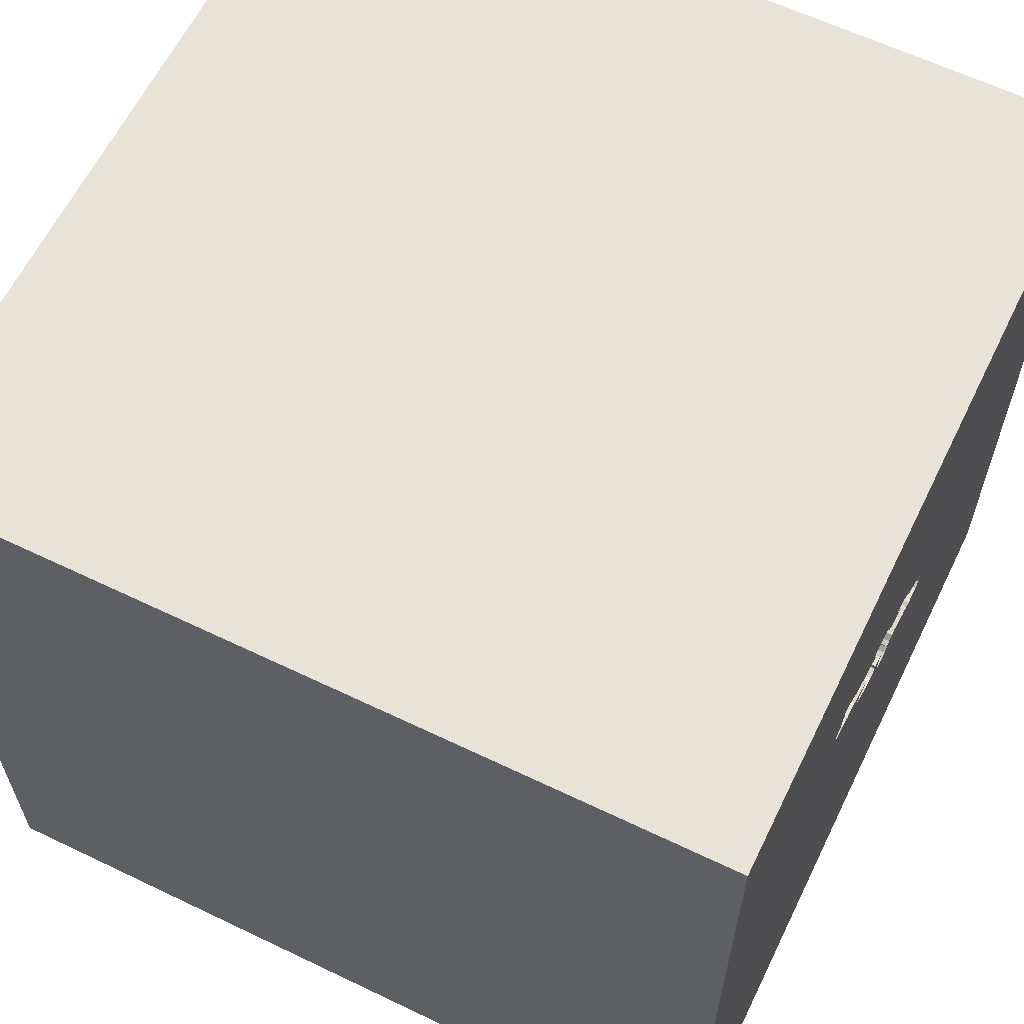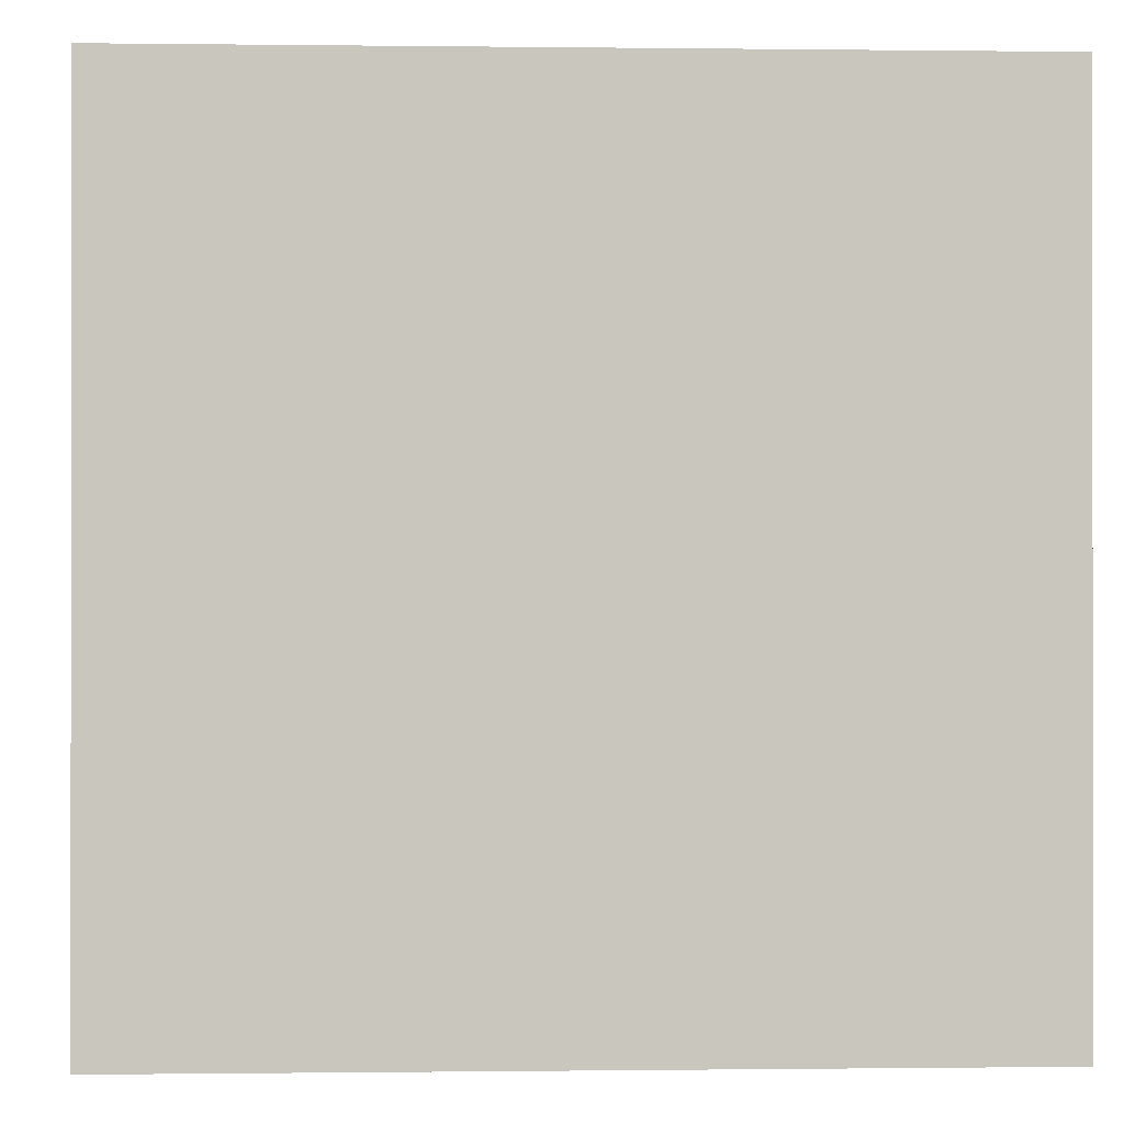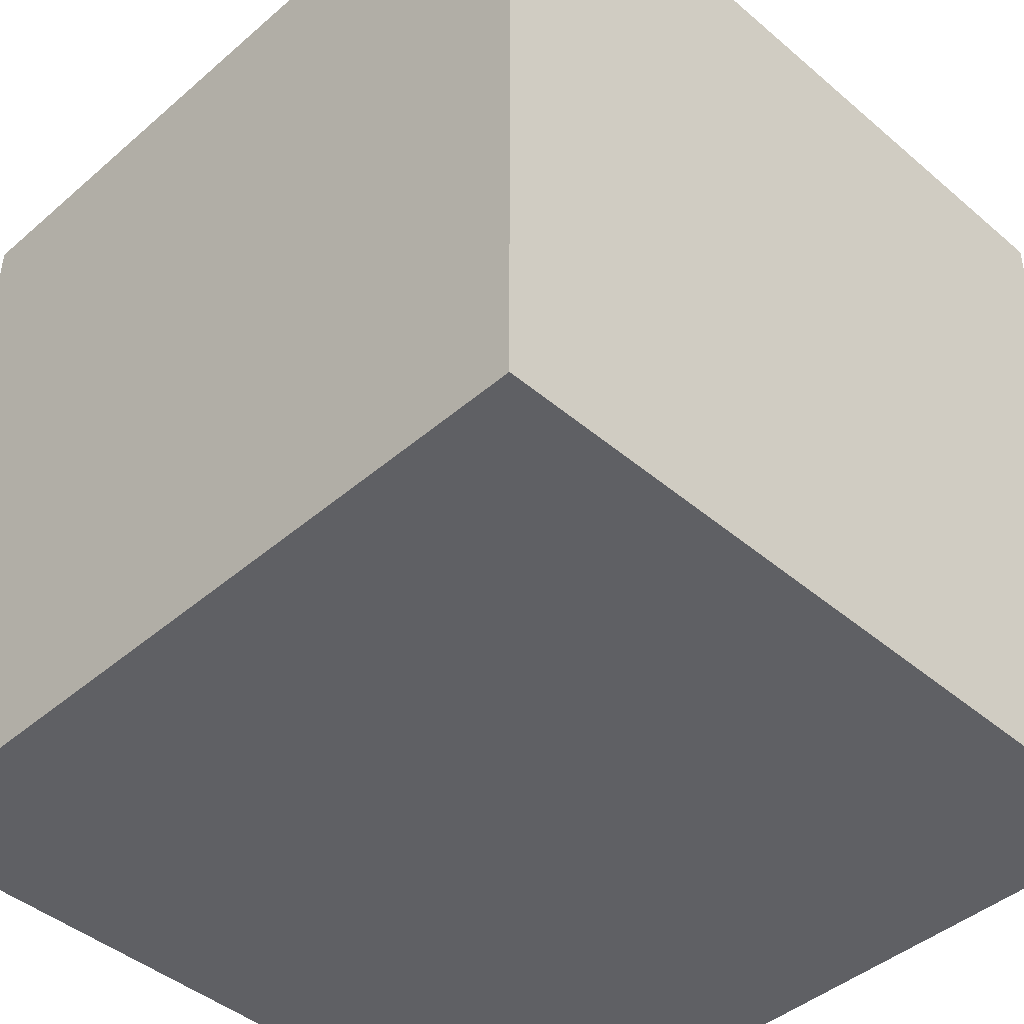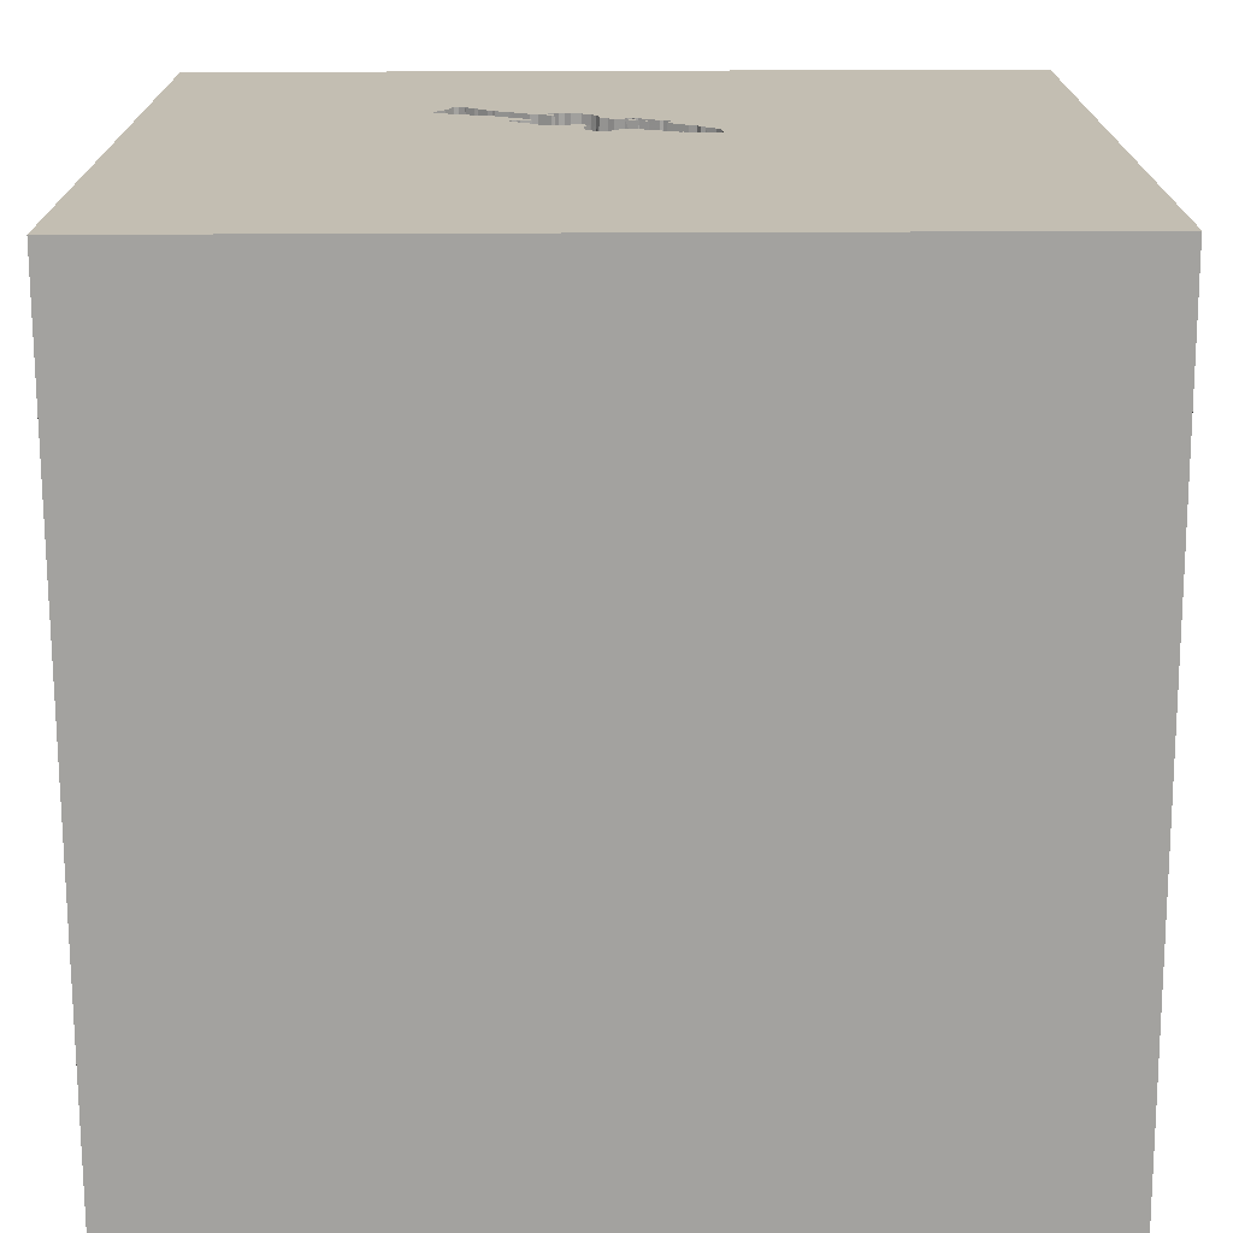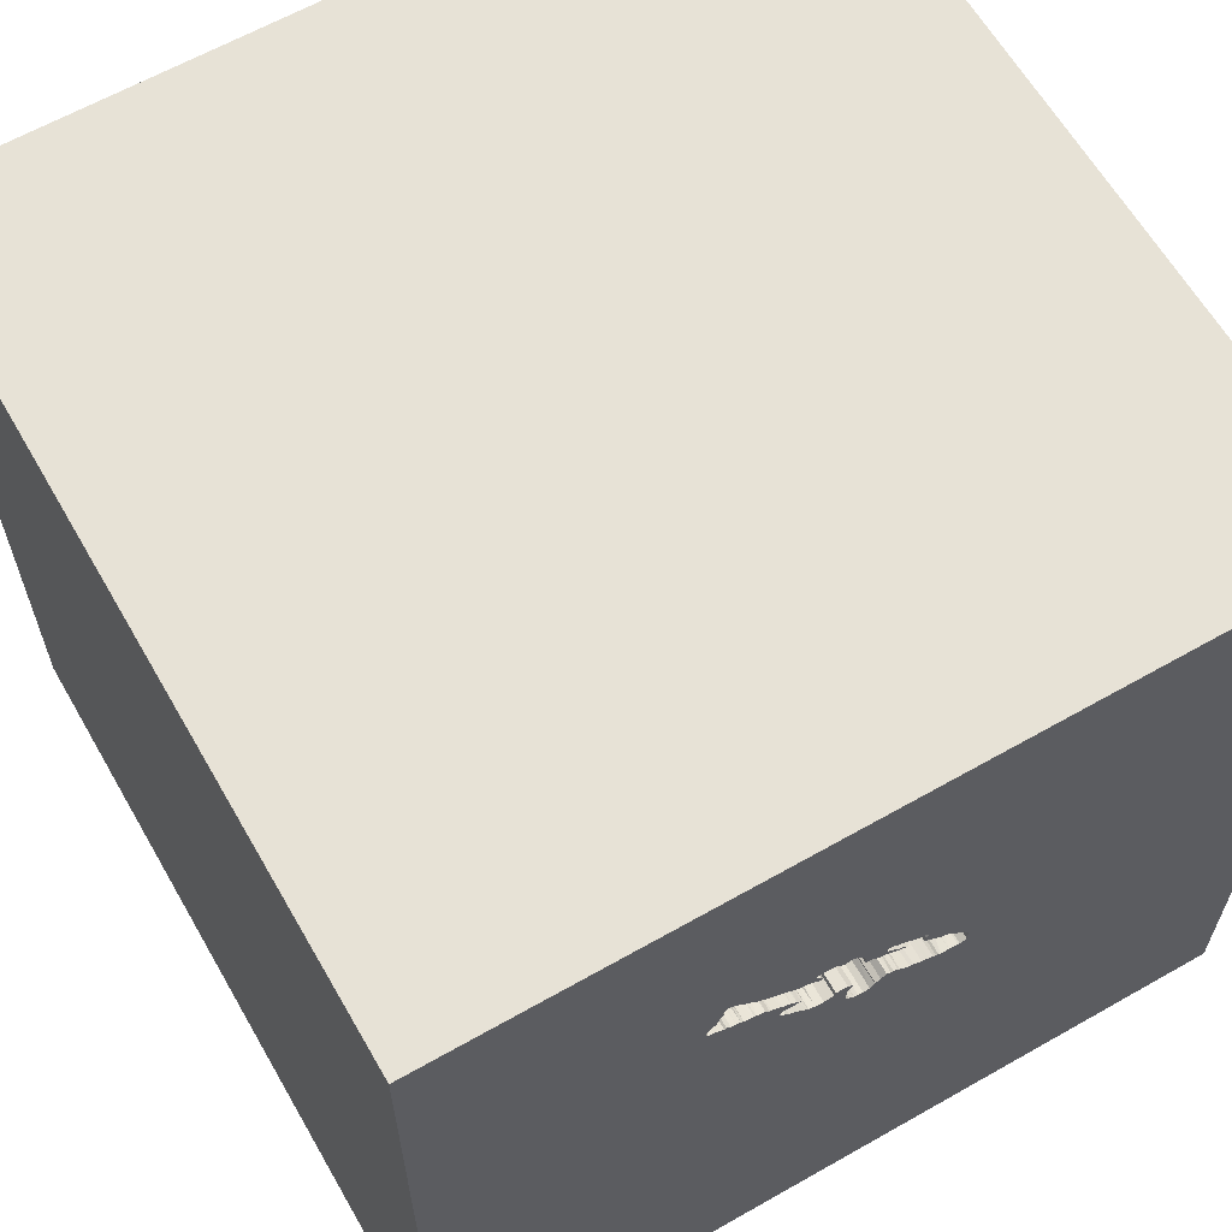
<metadata>
{"format":"obj","ext":"obj","renderer":"f3d","projection":"perspective","resolution":1024,"background":"white","views":[{"elev":62.0,"azim":116.0,"up":"+Z"},{"elev":-0.4,"azim":177.3,"up":"+Y"},{"elev":-44.0,"azim":-134.8,"up":"+Y"},{"elev":-72.5,"azim":-179.8,"up":"+Z"},{"elev":62.9,"azim":150.1,"up":"+Z"}]}
</metadata>
<code>
o lmfish_197
v 0.1905 1.5 0.4915
v -0.08522 1.4 0.2036
v 0.525 1.5 0.6676
v -0.02649 1.5 0.4379
v -0.02561 1.4 0.4372
v 0.0974 1.5 0.2091
v 0.09415 1.4 0.2091
v -0.1261 1.5 0.1735
v -0.1971 1.5 0.1463
v -0.1971 1.4 0.1463
v -0.07535 1.5 0.373
v 0.04778 1.5 0.4591
v 0.3659 1.5 0.4646
v 0.3646 1.4 0.4652
v 0.3313 1.5 0.3843
v 0.3318 1.4 0.3842
v -1.5 -1.5 -1.5
v 0.3808 1.5 0.4822
v 0.135 1.5 0.3011
v 0.135 1.4 0.3011
v -0.1397 1.5 0.3805
v 0.3808 1.4 0.4822
v -0.04356 1.5 0.4099
v -0.04326 1.4 0.4101
v -0.2642 1.5 0.253
v -0.2642 1.4 0.253
v 0.05151 1.5 0.1754
v 0.05151 1.4 0.1754
v 0.09536 1.5 0.3025
v 0.09536 1.4 0.3025
v 0.3334 1.5 0.5576
v 0.3353 1.4 0.5574
v 0.06424 1.5 0.1739
v 0.06424 1.4 0.1739
v 0.5017 1.5 0.68
v 0.5017 1.4 0.68
v 0.4779 1.5 0.5128
v 0.4779 1.4 0.5128
v -0.2375 1.5 0.1316
v -0.2375 1.4 0.1316
v 0.07709 1.5 0.2842
v 0.07709 1.4 0.2842
v 0.2309 1.5 0.2957
v 0.2289 1.4 0.2958
v 0.3802 1.5 0.5818
v 0.3823 1.4 0.5817
v 1.5 -1.5 1.5
v 1.5 -1.5 -1.5
v 1.5 1.5 -1.5
v 0.2214 1.5 1.123
v 0.3077 1.5 0.3993
v 0.3212 1.5 0.4408
v -0.2784 1.5 0.2418
v 0.08466 1.5 0.1911
v -0.175 1.5 0.3632
v -0.1757 1.4 0.3615
v -0.2098 1.5 0.1477
v 0.106 1.5 0.5228
v 0.4177 1.5 0.494
v 0.2874 1.5 0.3447
v 0.2896 1.4 0.3443
v 0.578 1.5 0.5689
v 0.578 1.4 0.5689
v 0.1096 1.5 0.302
v -0.2777 1.5 0.2481
v -0.2773 1.4 0.2464
v 0.1385 1.5 0.5255
v 0.1385 1.4 0.5255
v 0.3222 1.5 0.3664
v 0.5084 1.5 0.5254
v 0.2943 1.5 0.3944
v 0.2147 1.5 0.5241
v -0.1071 1.5 0.3611
v -0.09135 1.5 0.1952
v 0.5524 1.5 0.5429
v 0.5524 1.4 0.5429
v -0.1701 1.5 0.156
v -0.3304 1.5 0.1833
v -0.08258 1.5 0.3813
v 0.5166 1.5 0.6782
v -0.1619 1.5 0.3282
v -0.04013 1.5 0.4332
v -0.03958 1.4 0.4365
v -0.1103 1.4 0.3652
v 0.388 1.5 0.59
v 0.3222 1.4 0.3664
v 1.5 1.5 1.5
v 0.1399 1.5 0.2877
v -0.08312 1.5 0.2035
v 0.2005 1.5 0.5129
v 0.08556 1.4 0.1908
v 0.404 1.5 0.5979
v 0.4023 1.4 0.5981
v 0.4784 1.5 0.6659
v 0.4794 1.4 0.6658
v 0.01978 1.5 0.4199
v 0.1985 1.5 0.4862
v 0.1985 1.4 0.4862
v 0.2937 1.5 0.3439
v 0.5166 1.4 0.6782
v 0.3086 1.5 0.3592
v 0.3595 1.5 0.4653
v 0.3212 1.4 0.4408
v 0.2582 1.5 0.3986
v 0.2755 1.4 0.4136
v 0.05399 1.4 0.4644
v 0.1745 1.5 0.2804
v 0.388 1.4 0.59
v 0.4476 1.5 0.6355
v 0.5443 1.5 0.6116
v 0.5443 1.4 0.6116
v 0.2941 1.5 0.4267
v 0.2944 1.4 0.4288
v 0.2147 1.4 0.5241
v 0.5084 1.4 0.5254
v -0.07621 1.5 0.3806
v 0.4106 1.5 0.4884
v -1.5 1.5 1.5
v -1.5 1.5 -1.5
v -1.5 -1.5 1.5
v -0.1828 1.5 0.1575
v -0.3304 1.4 0.1833
v 0.5192 1.5 0.6457
v -0.2681 1.5 0.1303
v -0.2701 1.4 0.129
v -0.05778 1.5 0.212
v -0.05793 1.4 0.2137
v -0.3062 1.5 0.1235
v -0.3062 1.4 0.1235
v -0.07363 1.5 0.4212
v -0.07364 1.4 0.4212
v 0.2404 1.5 0.5136
v 0.1782 1.5 0.5338
v 0.1782 1.4 0.5338
v 0.4378 1.5 0.6293
v 0.4378 1.4 0.6293
v -0.0609 1.5 0.4197
v -0.0609 1.4 0.4197
v 0.106 1.4 0.5228
v -0.3114 1.5 0.2132
v 0.5192 1.4 0.6457
v 0.5687 1.5 0.5442
v 0.5155 1.5 0.5214
v -0.08238 1.4 0.3738
v -0.05305 1.5 0.4317
v -0.0313 1.5 0.3969
v -0.0313 1.4 0.3969
v 0.2666 1.5 0.517
v 0.2666 1.4 0.517
v -0.1524 1.5 0.3819
v -0.1524 1.4 0.3819
v 0.09678 1.5 0.2594
v 0.09678 1.4 0.2594
v 0.3226 1.5 0.3976
v -0.2098 1.4 0.1477
v 0.1591 1.5 0.536
v 0.07473 1.5 0.5029
v 0.2404 1.4 0.5136
v -0.05305 1.4 0.4317
v 0.1005 1.4 0.2084
v 0.2738 1.5 0.4139
v 0.3077 1.4 0.3993
v 0.4503 1.5 0.4967
v 0.4503 1.4 0.4967
v -0.1389 1.5 0.175
v -0.1389 1.4 0.175
v 0.5155 1.4 0.5214
v 0.05977 1.5 0.4863
v 0.05977 1.4 0.4863
v -0.2991 1.5 0.1291
v -0.2991 1.4 0.1291
v 0.1399 1.4 0.2877
v -0.1261 1.4 0.1735
v -0.2287 1.5 0.2811
v -0.2287 1.4 0.2811
v -0.02478 1.5 0.2036
v -0.02478 1.4 0.2036
v 0.5402 1.5 0.6045
v 0.07461 1.4 0.5012
v 0.1591 1.4 0.536
v -0.0786 1.4 0.3811
v 0.3089 1.4 0.3594
v -0.2304 1.5 0.1372
v -0.2304 1.4 0.1372
v -0.006421 1.5 0.195
v 0.4154 1.4 0.4919
v 0.09456 1.5 0.2403
v -0.09135 1.4 0.1952
v -0.04308 1.5 0.2219
v -0.04308 1.4 0.2219
v 0.3226 1.4 0.3976
v 0.191 1.5 0.542
v 0.191 1.4 0.542
v 0.525 1.4 0.6676
v -0.03001 1.5 0.4171
v -0.06647 1.5 0.2149
v -0.06647 1.4 0.2149
v -0.006421 1.4 0.195
v 0.04673 1.5 0.4297
v 0.04673 1.4 0.4297
v 0.5687 1.4 0.5442
v -0.1828 1.4 0.1575
v 0.4942 1.5 0.5142
v 0.4942 1.4 0.5142
v 0.204 1.5 0.2849
v 0.2 1.4 0.2871
v 0.9766 1.5 0.3646
v 0.2005 1.4 0.5129
v 0.461 1.5 0.5067
v 0.4581 1.4 0.5087
v -0.06965 1.4 0.3723
v -0.1701 1.4 0.156
v 0.0792 1.4 0.1915
v 0.01045 1.5 0.1737
v 0.01045 1.4 0.1737
v 0.09456 1.4 0.2403
v -0.2233 1.5 0.1332
v -0.1397 1.4 0.3805
v -0.03001 1.4 0.4171
v 0.03236 1.5 0.1679
v -0.005238 1.4 0.1894
v 0.2582 1.4 0.3986
v 0.01978 1.4 0.4199
v -0.1663 1.5 0.3459
v -0.1663 1.4 0.3459
v -0.1065 1.4 0.3605
v 0.1905 1.4 0.4915
v -0.3116 1.4 0.213
v 0.4473 1.4 0.6334
v 0.03236 1.4 0.1679
v 0.2943 1.4 0.3944
v -0.2233 1.4 0.1332
v -0.006453 1.5 0.1891
v 0.2262 1.5 0.2905
v -0.04032 1.4 0.4302
v 0.2129 1.5 0.5362
v 0.04688 1.4 0.4587
v -0.1619 1.4 0.3282
v -0.2629 1.4 0.1346
v 0.4733 1.4 0.6575
v -0.3295 1.5 0.1359
v -0.3295 1.4 0.1359
v -0.2556 1.5 0.2714
v -0.2556 1.4 0.2714
v 0.002012 1.5 0.4059
v 0.002012 1.4 0.4059
v 0.4652 1.4 0.5046
v 0.1745 1.4 0.2804
v 0.2262 1.4 0.2905
v 0.5402 1.4 0.6045
v 0.2071 1.4 0.2831
v 0.2129 1.4 0.5362
f 118 17 120
f 17 48 120
f 47 118 120
f 118 119 17
f 48 47 120
f 47 87 118
f 241 128 119
f 118 140 78
f 241 119 118
f 118 78 241
f 50 118 87
f 55 224 81
f 118 55 81
f 77 165 119
f 39 183 217
f 217 57 9
f 9 121 77
f 128 170 124
f 128 124 39
f 217 9 77
f 128 39 217
f 217 77 119
f 119 128 217
f 118 25 65
f 140 118 65
f 65 53 140
f 48 87 47
f 150 55 118
f 118 21 150
f 243 25 118
f 81 174 243
f 118 81 243
f 8 74 119
f 119 165 8
f 11 73 79
f 11 79 116
f 11 116 23
f 11 23 195
f 145 137 130
f 146 11 195
f 130 21 118
f 145 130 118
f 146 195 4
f 82 145 118
f 4 82 118
f 245 146 4
f 4 118 96
f 4 96 245
f 220 49 119
f 214 220 119
f 119 74 89
f 233 214 119
f 119 89 196
f 119 196 126
f 119 126 189
f 185 233 119
f 119 189 176
f 119 176 185
f 58 118 50
f 118 58 157
f 118 157 168
f 12 199 96
f 118 168 12
f 118 12 96
f 49 220 27
f 41 29 64
f 152 41 64
f 49 27 33
f 187 152 64
f 49 33 54
f 6 187 64
f 6 64 49
f 49 54 6
f 31 148 90
f 31 90 72
f 192 133 156
f 31 72 236
f 31 236 192
f 50 31 192
f 50 192 156
f 67 58 50
f 156 67 50
f 48 17 49
f 49 87 48
f 132 97 1
f 90 148 132
f 132 1 90
f 64 19 88
f 234 43 49
f 49 64 88
f 49 88 107
f 205 234 49
f 49 107 205
f 50 92 85
f 31 50 85
f 85 45 31
f 43 60 49
f 49 17 119
f 135 92 50
f 50 80 35
f 50 35 94
f 94 109 135
f 50 94 135
f 101 69 49
f 49 60 99
f 49 99 101
f 80 50 207
f 3 80 207
f 207 143 75
f 207 75 142
f 207 142 62
f 123 3 207
f 207 62 178
f 110 123 207
f 207 178 110
f 52 102 13
f 49 69 15
f 154 51 52
f 13 49 15
f 15 154 52
f 15 52 13
f 143 49 13
f 117 59 163
f 209 37 203
f 18 117 163
f 163 209 203
f 203 70 143
f 13 18 163
f 163 203 143
f 13 163 143
f 51 71 104
f 51 104 161
f 112 52 51
f 51 161 112
f 49 143 207
f 207 50 87
f 87 49 207
f 173 166 188
f 8 165 166
f 166 173 8
f 74 8 173
f 173 188 74
f 2 188 166
f 188 2 74
f 2 166 238
f 212 166 165
f 165 77 212
f 89 74 2
f 238 197 2
f 166 175 238
f 212 202 166
f 238 226 197
f 202 175 166
f 238 175 81
f 77 121 202
f 202 212 77
f 84 226 238
f 226 127 197
f 2 197 89
f 202 26 175
f 174 81 175
f 81 224 238
f 226 84 73
f 238 225 84
f 226 190 127
f 196 89 197
f 202 155 26
f 26 244 175
f 175 244 174
f 225 238 224
f 121 9 10
f 10 202 121
f 84 225 218
f 211 190 226
f 189 126 127
f 127 190 189
f 126 196 197
f 197 127 126
f 155 202 10
f 66 26 155
f 25 243 244
f 244 26 25
f 243 174 244
f 84 181 79
f 79 73 84
f 73 11 144
f 144 226 73
f 181 84 218
f 225 151 218
f 42 190 211
f 144 211 226
f 9 57 155
f 155 10 9
f 66 155 184
f 224 55 56
f 56 225 224
f 131 181 218
f 56 151 225
f 218 151 21
f 198 190 42
f 147 42 211
f 211 144 11
f 176 189 190
f 190 177 176
f 65 25 26
f 26 66 65
f 53 65 66
f 239 66 184
f 232 184 155
f 131 218 21
f 21 130 131
f 55 150 151
f 151 56 55
f 150 21 151
f 190 198 177
f 42 216 198
f 42 147 246
f 147 211 146
f 11 146 211
f 57 217 232
f 232 155 57
f 66 239 228
f 40 239 184
f 217 183 184
f 184 232 217
f 116 79 181
f 138 181 131
f 185 176 177
f 177 198 185
f 216 42 153
f 216 213 198
f 42 246 30
f 146 245 246
f 246 147 146
f 66 228 53
f 239 122 228
f 39 124 239
f 239 40 39
f 40 184 39
f 183 39 184
f 181 24 116
f 181 138 24
f 130 137 138
f 138 131 130
f 216 153 187
f 153 42 152
f 7 213 216
f 28 198 213
f 29 41 42
f 42 30 29
f 30 246 223
f 246 245 96
f 140 53 228
f 239 171 122
f 23 116 24
f 137 145 138
f 233 185 198
f 198 221 233
f 152 187 153
f 41 152 42
f 213 7 91
f 7 216 160
f 28 221 198
f 28 213 34
f 200 30 223
f 223 246 96
f 125 171 239
f 122 171 242
f 78 140 228
f 228 122 78
f 125 239 124
f 24 138 159
f 159 138 145
f 187 6 160
f 160 216 187
f 213 91 54
f 91 7 54
f 7 160 6
f 221 28 230
f 28 34 27
f 34 213 33
f 30 20 64
f 64 29 30
f 30 200 20
f 96 199 200
f 200 223 96
f 124 170 171
f 171 125 124
f 122 242 78
f 129 242 171
f 235 24 159
f 54 33 213
f 6 54 7
f 221 230 215
f 230 28 220
f 33 27 34
f 27 220 28
f 19 64 20
f 20 200 98
f 199 12 200
f 170 128 171
f 241 78 242
f 128 241 242
f 242 129 128
f 129 171 128
f 195 23 24
f 24 219 195
f 235 219 24
f 145 82 235
f 235 159 145
f 214 233 221
f 221 215 214
f 220 214 215
f 215 230 220
f 88 19 20
f 20 172 88
f 222 20 98
f 200 227 98
f 237 200 12
f 219 235 5
f 172 20 248
f 206 20 222
f 222 98 105
f 200 106 227
f 1 97 98
f 98 227 1
f 106 200 237
f 219 5 195
f 83 235 82
f 172 248 88
f 206 248 20
f 222 44 206
f 161 104 222
f 222 105 161
f 98 158 105
f 227 106 179
f 97 132 98
f 106 237 12
f 4 195 5
f 83 5 235
f 82 4 83
f 107 88 248
f 248 206 107
f 222 61 44
f 251 206 44
f 158 98 132
f 113 105 158
f 227 179 68
f 179 106 169
f 90 1 227
f 227 208 90
f 12 168 106
f 5 83 4
f 205 107 206
f 231 61 222
f 206 251 205
f 249 251 44
f 104 71 231
f 231 222 104
f 132 148 158
f 149 113 158
f 180 227 68
f 179 139 68
f 168 157 179
f 179 169 168
f 169 106 168
f 227 134 208
f 61 231 182
f 44 61 43
f 234 205 251
f 251 249 234
f 249 44 234
f 149 158 148
f 113 149 103
f 180 134 227
f 180 68 156
f 68 139 67
f 208 114 90
f 134 193 208
f 231 162 182
f 60 43 61
f 43 234 44
f 112 161 105
f 105 113 112
f 71 51 162
f 162 231 71
f 149 148 31
f 52 112 113
f 113 103 52
f 14 103 149
f 156 133 134
f 134 180 156
f 67 156 68
f 139 179 157
f 139 157 58
f 58 67 139
f 114 72 90
f 252 114 208
f 193 134 192
f 208 193 252
f 99 60 61
f 162 86 182
f 32 149 31
f 103 14 52
f 149 32 14
f 133 192 134
f 114 252 72
f 192 236 193
f 252 193 236
f 61 182 99
f 162 16 86
f 182 86 69
f 69 101 182
f 51 154 191
f 191 162 51
f 102 52 14
f 236 72 252
f 101 99 182
f 191 16 162
f 86 16 69
f 13 102 14
f 22 14 32
f 15 69 16
f 154 15 16
f 16 191 154
f 31 45 32
f 46 22 32
f 46 32 45
f 14 22 18
f 18 13 14
f 46 186 22
f 210 186 46
f 117 18 22
f 22 186 117
f 186 210 164
f 93 210 46
f 45 85 46
f 186 164 59
f 164 210 163
f 93 38 210
f 108 93 46
f 59 117 186
f 108 46 85
f 163 59 164
f 209 163 210
f 229 38 93
f 247 210 38
f 210 247 209
f 229 115 38
f 136 229 93
f 37 209 247
f 247 38 37
f 85 92 93
f 93 108 85
f 229 250 115
f 38 115 204
f 135 109 229
f 229 136 135
f 136 93 92
f 92 135 136
f 229 141 250
f 250 76 115
f 38 204 37
f 70 203 204
f 204 115 70
f 240 141 229
f 111 250 141
f 63 76 250
f 167 115 76
f 203 37 204
f 240 95 141
f 110 178 250
f 250 111 110
f 123 110 111
f 111 141 123
f 76 63 201
f 178 62 63
f 63 250 178
f 143 70 115
f 115 167 143
f 167 76 75
f 75 143 167
f 36 141 95
f 109 94 240
f 240 229 109
f 76 201 75
f 201 63 142
f 62 142 63
f 95 240 94
f 36 194 141
f 36 95 35
f 141 194 3
f 3 123 141
f 142 75 201
f 94 35 95
f 194 36 100
f 35 80 36
f 194 100 80
f 80 3 194
f 100 36 80

</code>
